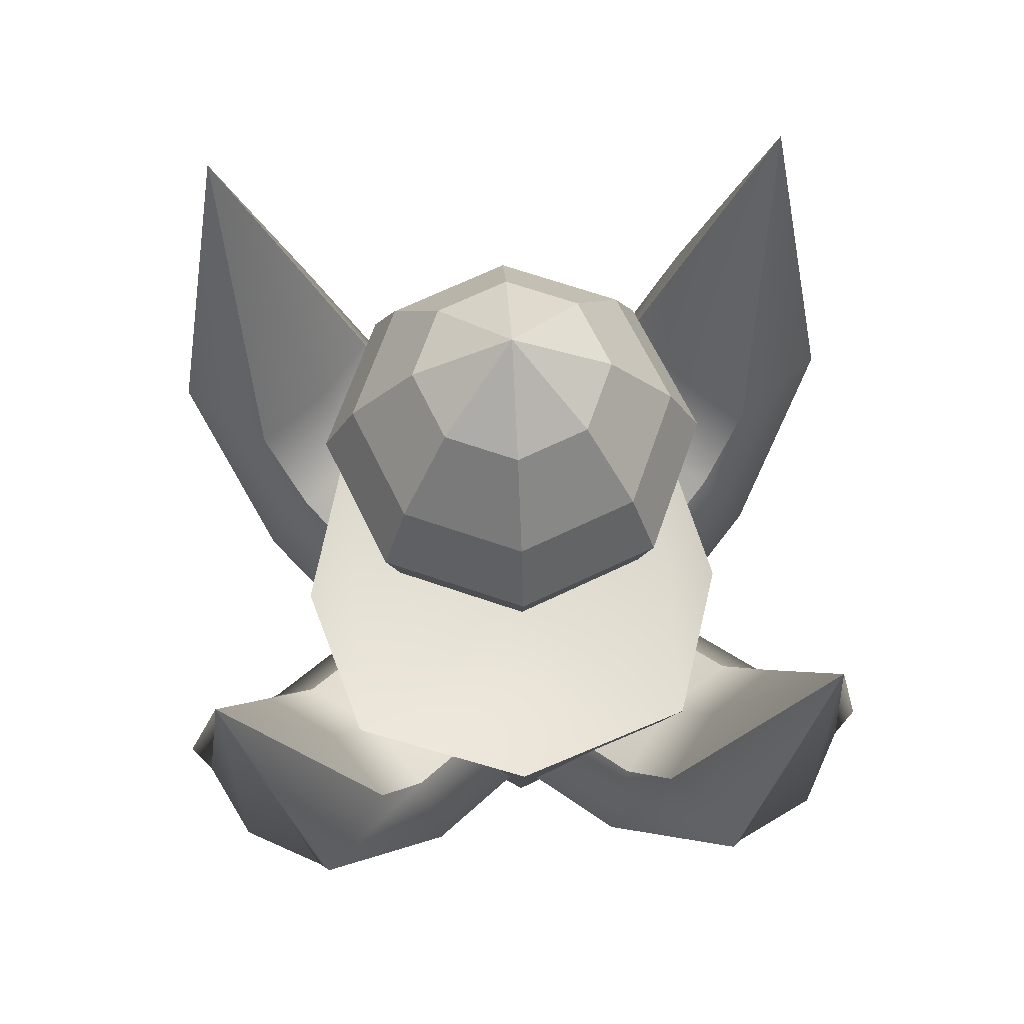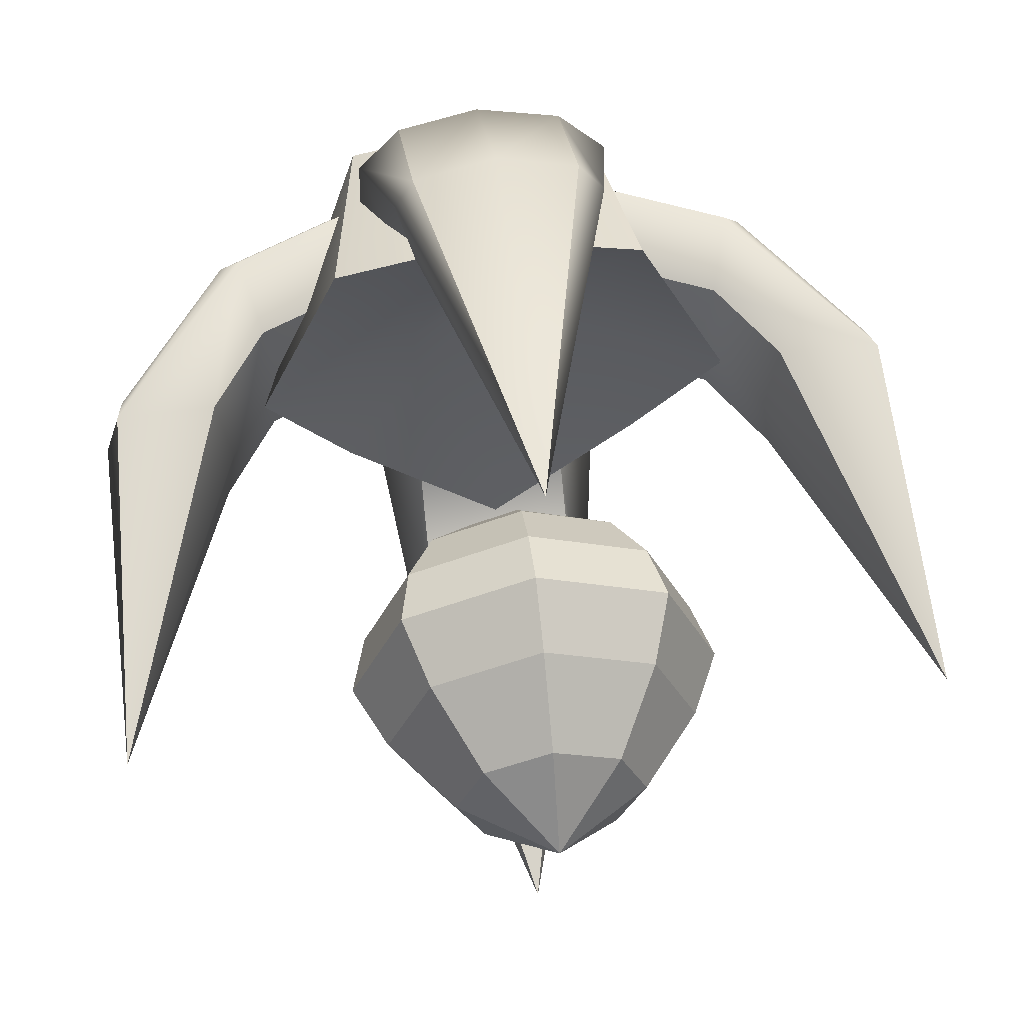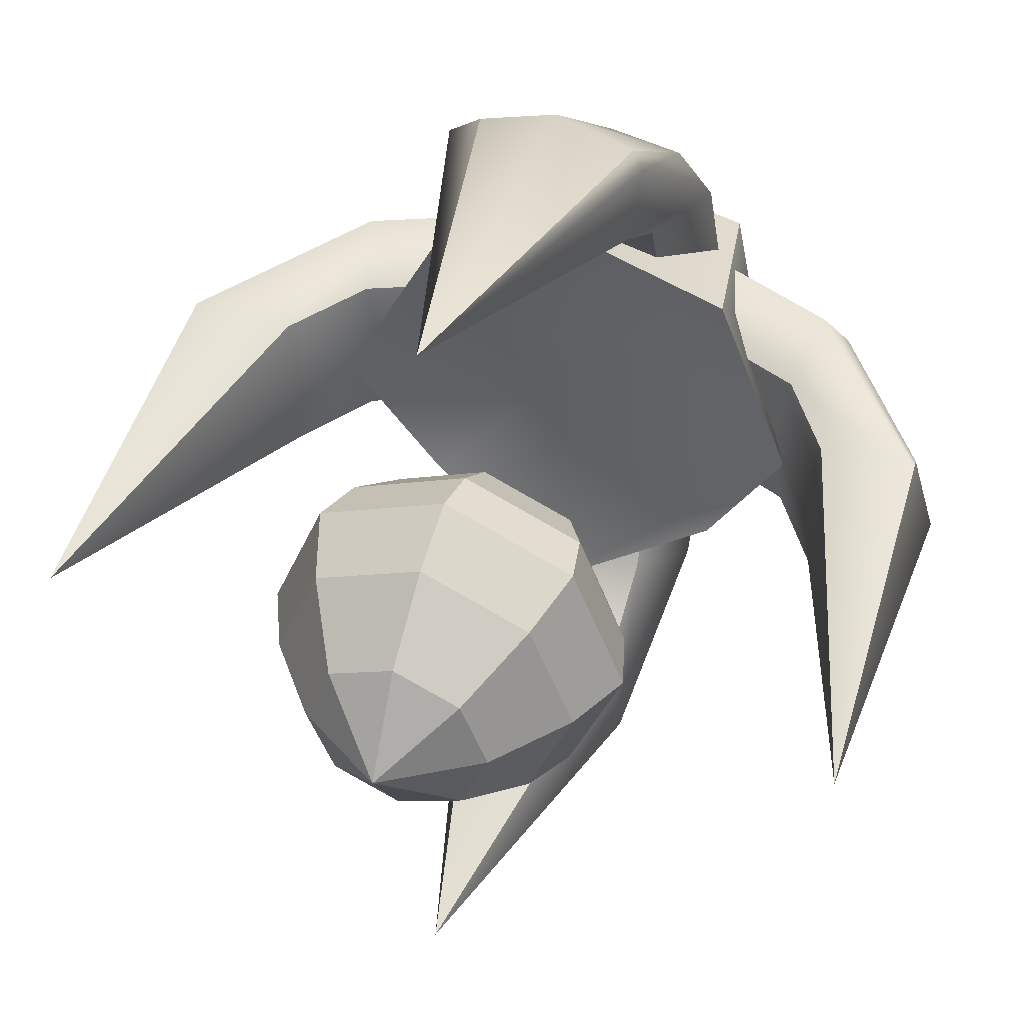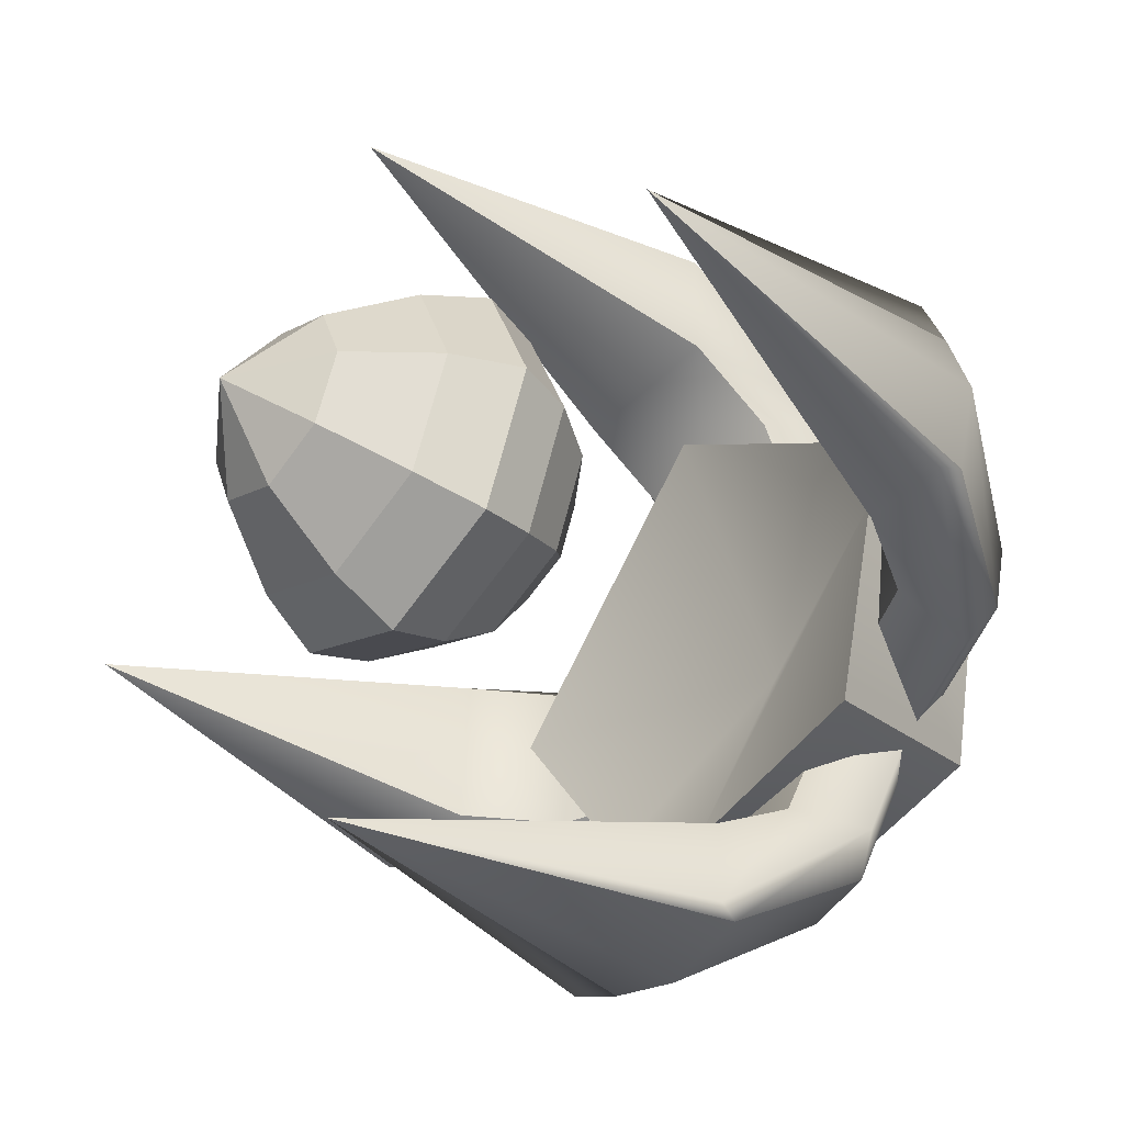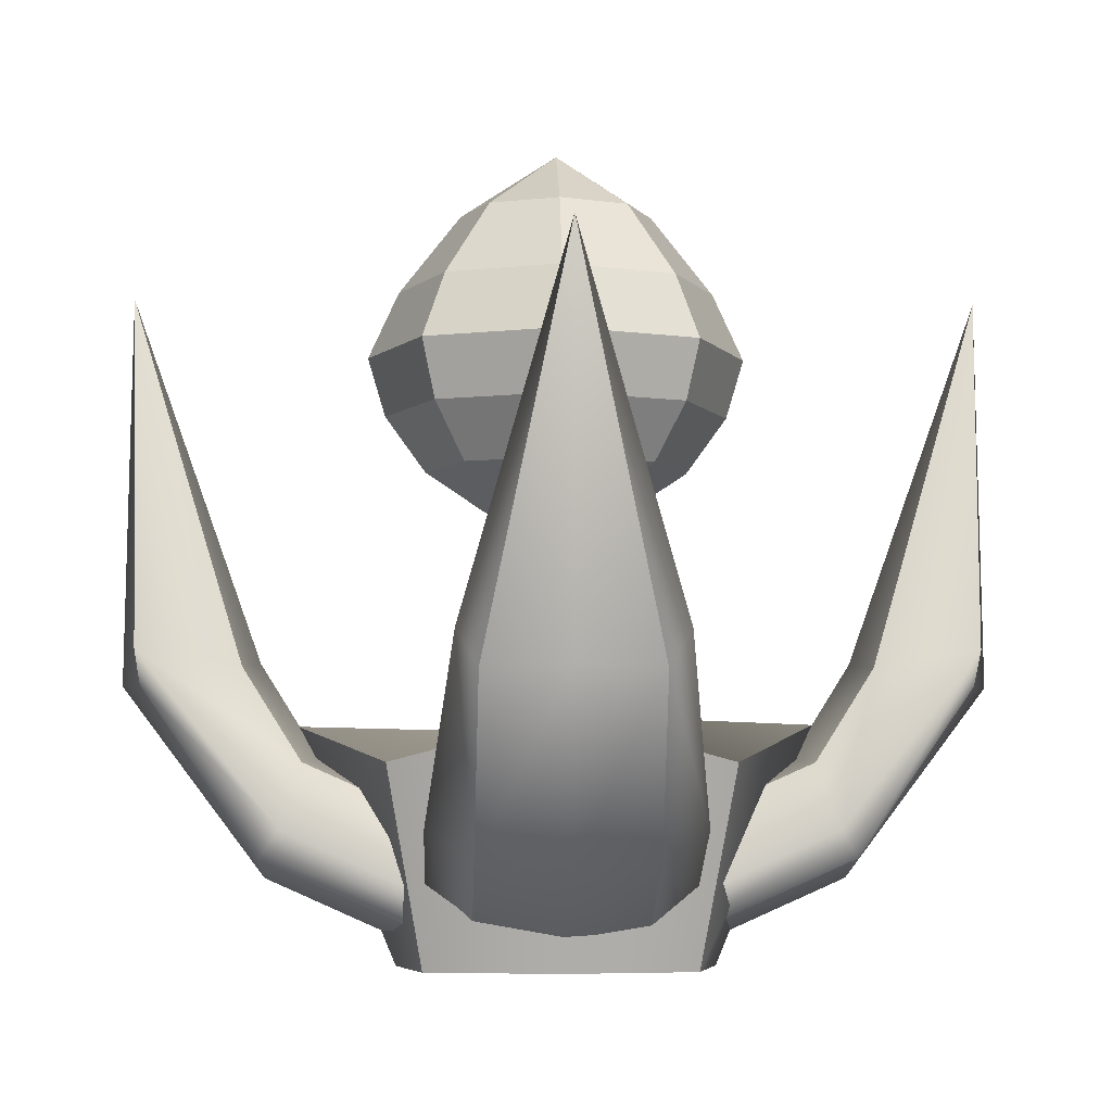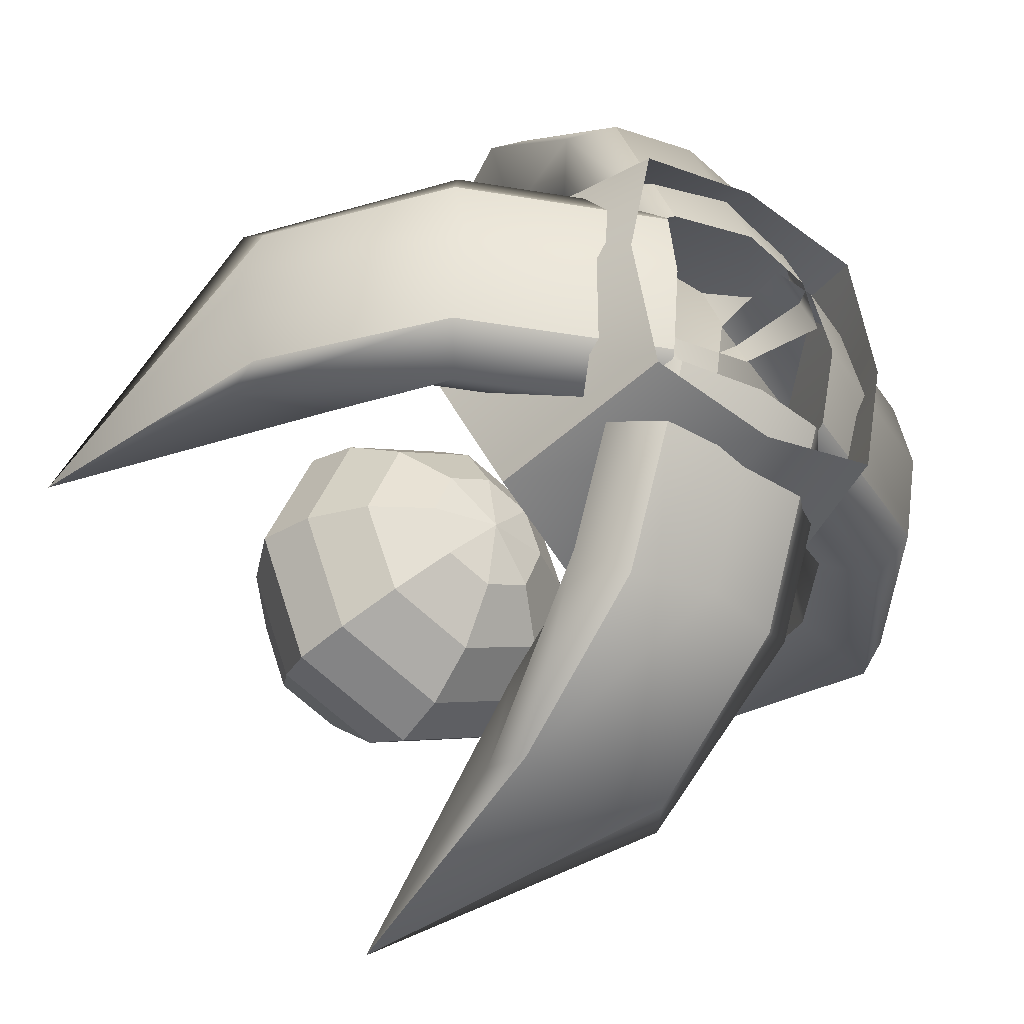
<metadata>
{"format":"obj","ext":"obj","renderer":"f3d","projection":"perspective","resolution":1024,"background":"white","views":[{"elev":66.4,"azim":-48.4,"up":"+Y"},{"elev":57.3,"azim":173.3,"up":"+Z"},{"elev":43.5,"azim":-160.5,"up":"+Z"},{"elev":-40.4,"azim":-129.7,"up":"+Z"},{"elev":-5.4,"azim":-2.2,"up":"+Y"},{"elev":-37.0,"azim":-36.3,"up":"+Z"}]}
</metadata>
<code>
g default
v 0 6.434 4.108
v -0.8158 2.811 2.968
v 0 2.881 2.846
v 0.8158 2.811 2.968
v -0.8158 1.92 2.407
v 0 1.978 2.281
v 0.8158 1.92 2.407
v -0.8158 1.076 0.5107
v -0 1.165 0.4543
v 0.8158 1.076 0.5107
v -1.25 0.4798 0.7594
v 1.25 0.4798 0.7594
v -0.8158 0.1812 0.9089
v -0 0.01608 0.9658
v 0.8158 0.1812 0.9089
v -0.8158 1.026 2.806
v 0 0.8296 2.793
v 0.8158 1.026 2.806
v -0.7906 2.639 3.922
v 0 2.661 4.171
v 0.7906 2.639 3.922
v 1.25 1.293 2.586
v 0.9901 2.967 3.957
v -1.25 1.293 2.586
v -0.9901 2.967 3.957
v -1.27 -0.004493 1.27
v -0 -0.006441 1.535
v 1.27 -0.004493 1.27
v -1.605 1.904 1.605
v -0 2.3 2.481
v 1.605 1.904 1.605
v -2.481 2.277 -0
v -0 1.154 0
v 2.481 2.3 0
v -1.605 1.896 -1.605
v 0 2.3 -2.481
v 1.605 1.904 -1.605
v -1.27 -0.004493 -1.27
v 0 -0.006441 -1.535
v 1.27 -0.004493 -1.27
v -1.535 -0.006441 -0
v 1.535 -0.006441 0
v -4.108 6.434 0
v -2.968 2.811 -0.8158
v -2.846 2.881 0
v -2.968 2.811 0.8158
v -2.407 1.92 -0.8158
v -2.281 1.978 0
v -2.407 1.92 0.8158
v -0.5107 1.076 -0.8158
v -0.4543 1.165 0
v -0.5107 1.076 0.8158
v -0.7594 0.4798 -1.25
v -0.7594 0.4798 1.25
v -0.9089 0.1812 -0.8158
v -0.9658 0.01608 0
v -0.9089 0.1812 0.8158
v -2.806 1.026 -0.8158
v -2.793 0.8296 0
v -2.806 1.026 0.8158
v -3.922 2.639 -0.7906
v -4.171 2.661 0
v -3.922 2.639 0.7906
v -2.586 1.293 1.25
v -3.957 2.967 0.9901
v -2.586 1.293 -1.25
v -3.957 2.967 -0.9901
v 0 6.434 -4.108
v 0.8158 2.811 -2.968
v -0 2.881 -2.846
v -0.8158 2.811 -2.968
v 0.8158 1.92 -2.407
v -0 1.978 -2.281
v -0.8158 1.92 -2.407
v 0.8158 1.076 -0.5107
v -0 1.165 -0.4543
v -0.8158 1.076 -0.5107
v 1.25 0.4798 -0.7594
v -1.25 0.4798 -0.7594
v 0.8158 0.1812 -0.9089
v -0 0.01608 -0.9658
v -0.8158 0.1812 -0.9089
v 0.8158 1.026 -2.806
v -0 0.8296 -2.793
v -0.8158 1.026 -2.806
v 0.7906 2.639 -3.922
v -0 2.661 -4.171
v -0.7906 2.639 -3.922
v -1.25 1.293 -2.586
v -0.9901 2.967 -3.957
v 1.25 1.293 -2.586
v 0.9901 2.967 -3.957
v 4.108 6.434 -0
v 2.968 2.811 0.8158
v 2.846 2.881 -0
v 2.968 2.811 -0.8158
v 2.407 1.92 0.8158
v 2.281 1.978 -0
v 2.407 1.92 -0.8158
v 0.5107 1.076 0.8158
v 0.4543 1.165 -0
v 0.5107 1.076 -0.8158
v 0.7594 0.4798 1.25
v 0.7594 0.4798 -1.25
v 0.9089 0.1812 0.8158
v 0.9658 0.01608 -0
v 0.9089 0.1812 -0.8158
v 2.806 1.026 0.8158
v 2.793 0.8296 -0
v 2.806 1.026 -0.8158
v 3.922 2.639 0.7906
v 4.171 2.661 -0
v 3.922 2.639 -0.7906
v 2.586 1.293 -1.25
v 3.957 2.967 -0.9901
v 2.586 1.293 1.25
v 3.957 2.967 0.9901
g polySurface1
f 1 3 2
f 1 4 3
f 2 3 6 5
f 3 4 7 6
f 5 6 9 8
f 6 7 10 9
f 13 14 17 16
f 14 15 18 17
f 16 17 20 19
f 17 18 21 20
f 19 20 1
f 20 21 1
f 18 15 12 22
f 21 18 22 23
f 1 21 23
f 22 12 10 7
f 23 22 7 4
f 1 23 4
f 13 16 24 11
f 16 19 25 24
f 19 1 25
f 11 24 5 8
f 24 25 2 5
f 25 1 2
f 26 27 30 29
f 27 28 31 30
f 29 30 33 32
f 30 31 34 33
f 32 33 36 35
f 33 34 37 36
f 35 36 39 38
f 36 37 40 39
f 42 40 37 34
f 28 42 34 31
f 38 41 32 35
f 41 26 29 32
f 43 45 44
f 43 46 45
f 44 45 48 47
f 45 46 49 48
f 47 48 51 50
f 48 49 52 51
f 55 56 59 58
f 56 57 60 59
f 58 59 62 61
f 59 60 63 62
f 61 62 43
f 62 63 43
f 60 57 54 64
f 63 60 64 65
f 43 63 65
f 64 54 52 49
f 65 64 49 46
f 43 65 46
f 55 58 66 53
f 58 61 67 66
f 61 43 67
f 53 66 47 50
f 66 67 44 47
f 67 43 44
f 68 70 69
f 68 71 70
f 69 70 73 72
f 70 71 74 73
f 72 73 76 75
f 73 74 77 76
f 80 81 84 83
f 81 82 85 84
f 83 84 87 86
f 84 85 88 87
f 86 87 68
f 87 88 68
f 85 82 79 89
f 88 85 89 90
f 68 88 90
f 89 79 77 74
f 90 89 74 71
f 68 90 71
f 80 83 91 78
f 83 86 92 91
f 86 68 92
f 78 91 72 75
f 91 92 69 72
f 92 68 69
f 93 95 94
f 93 96 95
f 94 95 98 97
f 95 96 99 98
f 97 98 101 100
f 98 99 102 101
f 105 106 109 108
f 106 107 110 109
f 108 109 112 111
f 109 110 113 112
f 111 112 93
f 112 113 93
f 110 107 104 114
f 113 110 114 115
f 93 113 115
f 114 104 102 99
f 115 114 99 96
f 93 115 96
f 105 108 116 103
f 108 111 117 116
f 111 93 117
f 103 116 97 100
f 116 117 94 97
f 117 93 94
g default
v 0.4864 4.357 -0.4864
v 0 4.357 -0.6879
v -0.4864 4.357 -0.4864
v -0.6879 4.357 0
v -0.4864 4.357 0.4864
v 0 4.357 0.6879
v 0.4864 4.357 0.4864
v 0.6879 4.357 -0
v 0.8988 4.747 -0.8988
v 0 4.747 -1.271
v -0.8988 4.747 -0.8988
v -1.271 4.747 0
v -0.8988 4.747 0.8988
v 0 4.747 1.271
v 0.8988 4.747 0.8988
v 1.271 4.747 -0
v 1.177 5.292 -1.177
v 1e-06 5.292 -1.665
v -1.177 5.292 -1.177
v -1.665 5.292 0
v -1.177 5.292 1.177
v -0 5.292 1.665
v 1.177 5.292 1.177
v 1.665 5.292 -0
v 1.298 5.866 -1.298
v -1e-06 5.866 -1.836
v -1.298 5.866 -1.298
v -1.836 5.866 -1e-06
v -1.298 5.866 1.298
v -1e-06 5.866 1.836
v 1.298 5.866 1.298
v 1.836 5.866 0
v 1.086 6.516 -1.086
v -0 6.516 -1.537
v -1.086 6.516 -1.086
v -1.537 6.516 -0
v -1.086 6.516 1.086
v -0 6.516 1.537
v 1.086 6.516 1.086
v 1.537 6.516 -0
v 0.6627 7.274 -0.6627
v 0 7.274 -0.9372
v -0.6627 7.274 -0.6627
v -0.9372 7.274 0
v -0.6627 7.274 0.6627
v 0 7.274 0.9372
v 0.6627 7.274 0.6627
v 0.9372 7.274 0
v 0 7.88 0
v 0 4.22 0
g pSphere1
f 118 119 127 126
f 119 120 128 127
f 120 121 129 128
f 121 122 130 129
f 122 123 131 130
f 123 124 132 131
f 124 125 133 132
f 125 118 126 133
f 126 127 135 134
f 127 128 136 135
f 128 129 137 136
f 129 130 138 137
f 130 131 139 138
f 131 132 140 139
f 132 133 141 140
f 133 126 134 141
f 134 135 143 142
f 135 136 144 143
f 136 137 145 144
f 137 138 146 145
f 138 139 147 146
f 139 140 148 147
f 140 141 149 148
f 141 134 142 149
f 142 143 151 150
f 143 144 152 151
f 144 145 153 152
f 145 146 154 153
f 146 147 155 154
f 147 148 156 155
f 148 149 157 156
f 149 142 150 157
f 150 151 159 158
f 151 152 160 159
f 152 153 161 160
f 153 154 162 161
f 154 155 163 162
f 155 156 164 163
f 156 157 165 164
f 157 150 158 165
f 158 159 166
f 159 160 166
f 160 161 166
f 161 162 166
f 162 163 166
f 163 164 166
f 164 165 166
f 165 158 166
f 119 118 167
f 120 119 167
f 121 120 167
f 122 121 167
f 123 122 167
f 124 123 167
f 125 124 167
f 118 125 167

</code>
